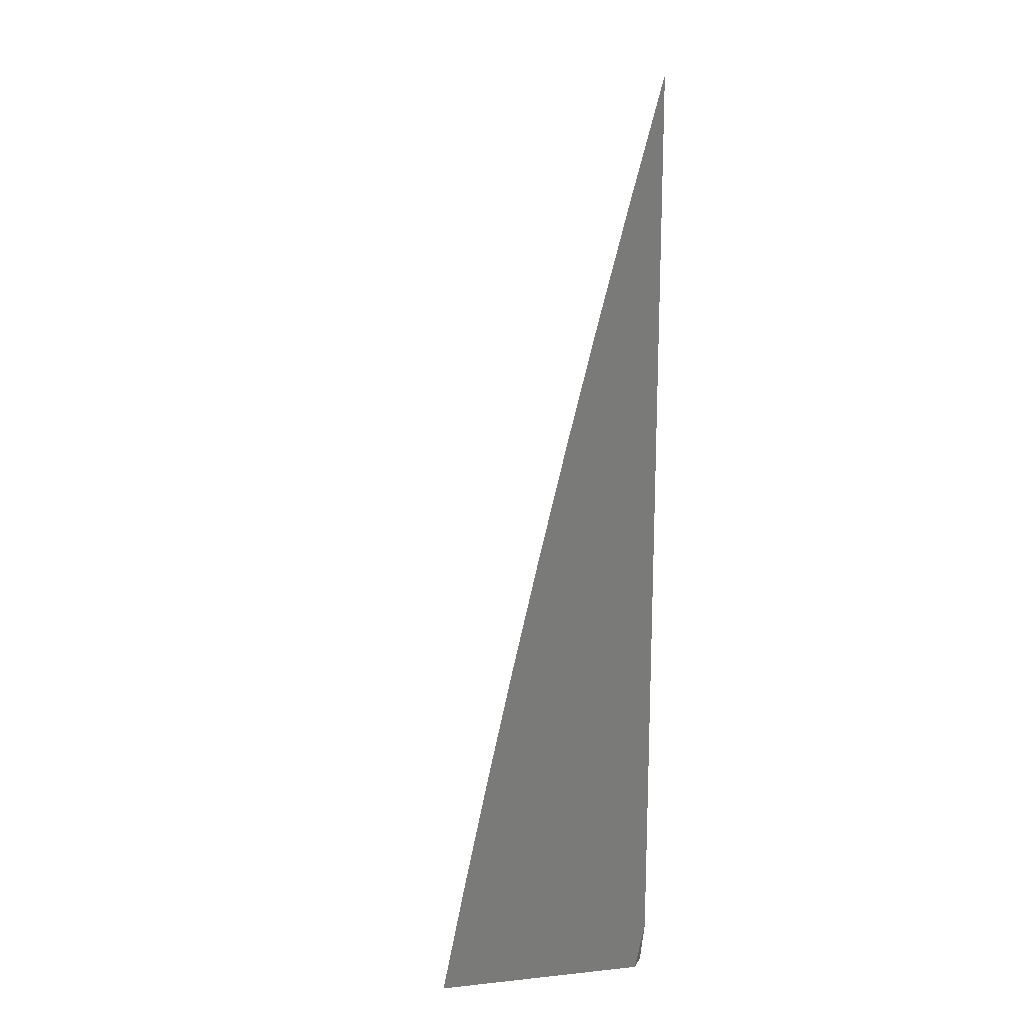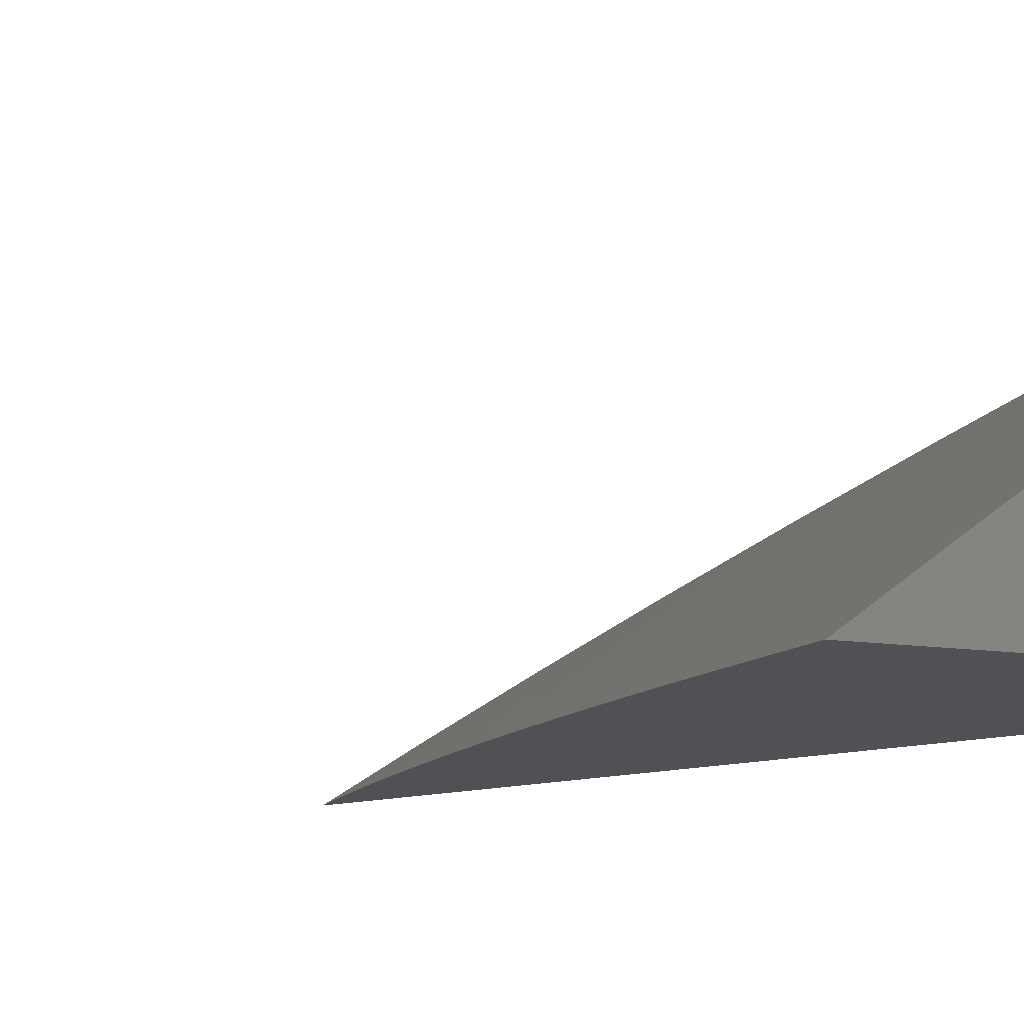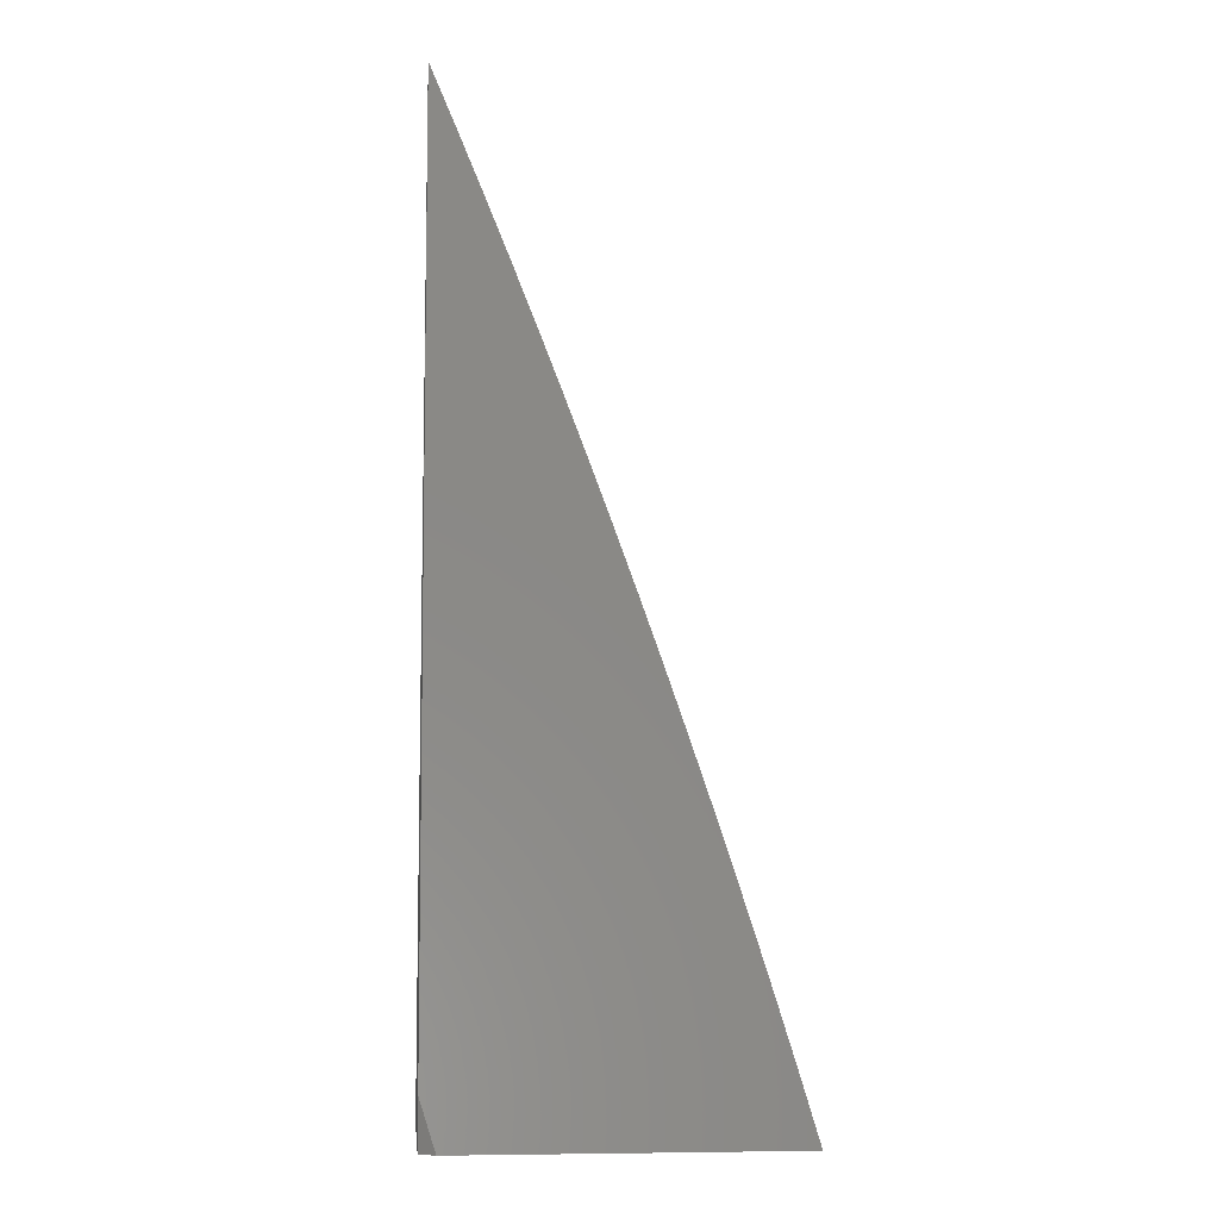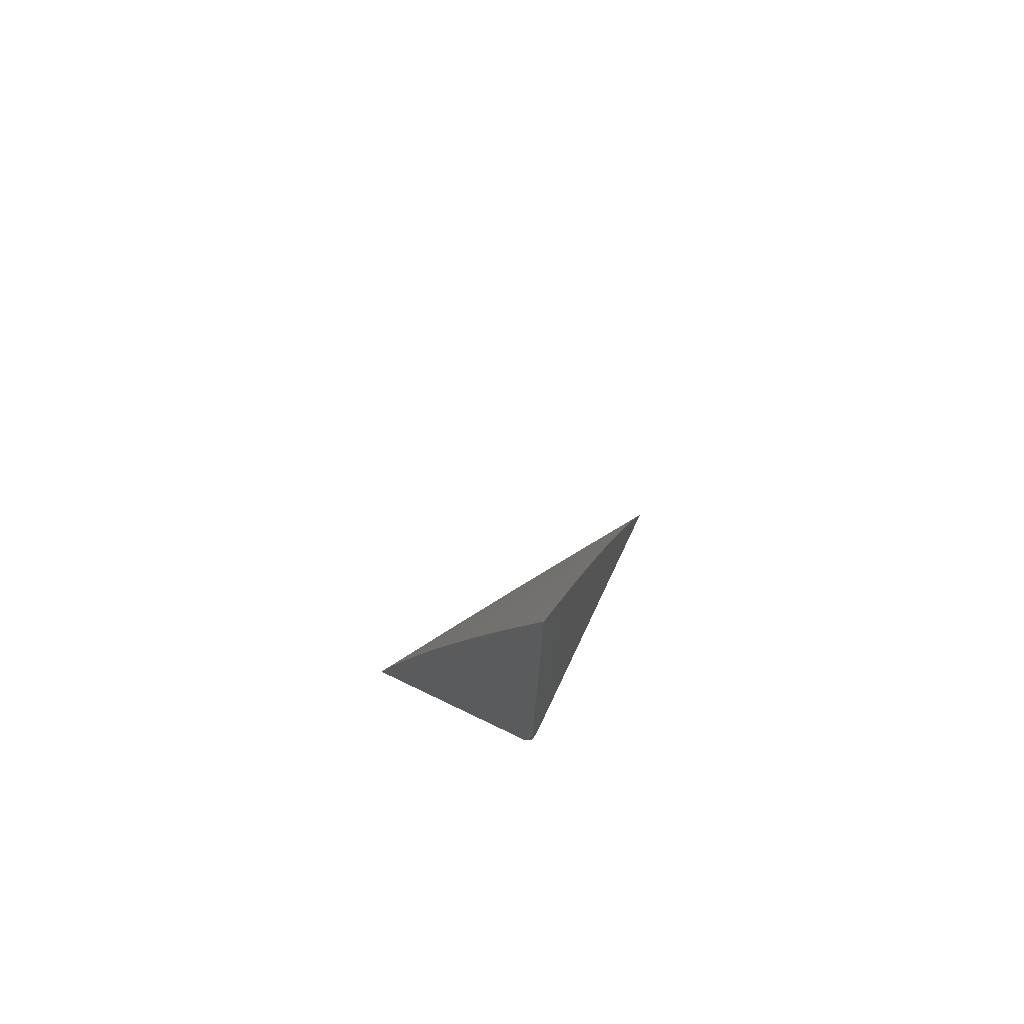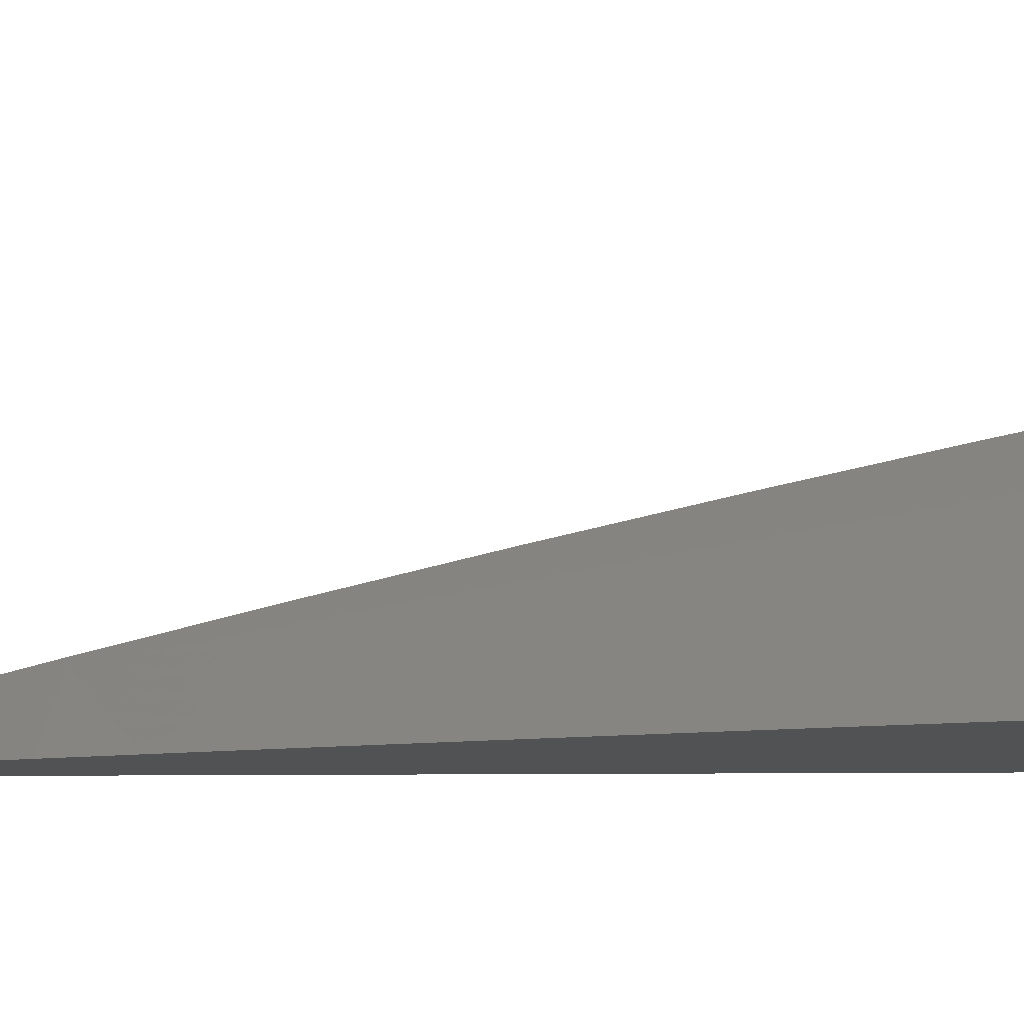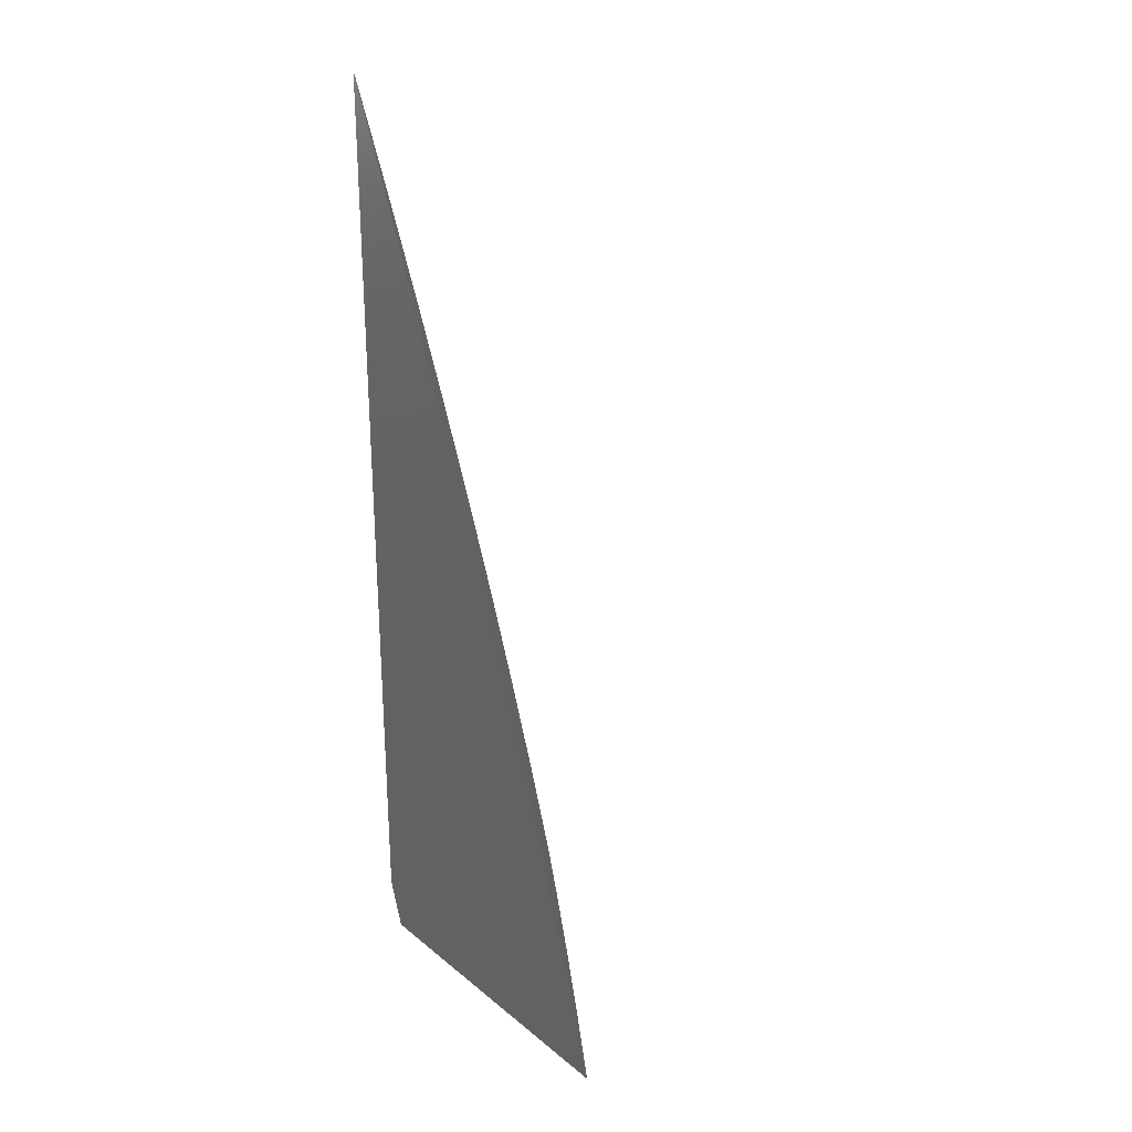
<metadata>
{"format":"stl","ext":"stl","renderer":"f3d","projection":"perspective","resolution":1024,"background":"white","views":[{"elev":16.9,"azim":-101.9,"up":"+Z"},{"elev":-7.5,"azim":147.2,"up":"+Y"},{"elev":-6.5,"azim":-5.5,"up":"+Z"},{"elev":76.8,"azim":-64.5,"up":"+Z"},{"elev":-8.6,"azim":92.2,"up":"+Y"},{"elev":26.6,"azim":51.2,"up":"+Z"}]}
</metadata>
<code>
# stl→obj: 58 verts, 112 faces
v 6.263 9 2
v 6.197 9.043 2
v 6.249 9 2.046
v 6.193 9.037 2.045
v 6.234 9 2.092
v 6.189 9.03 2.09
v 6.22 9 2.138
v 6.184 9.024 2.135
v 6.18 9.017 2.181
v 6.114 9.06 2.181
v 6.11 9.053 2.226
v 6.044 9.095 2.226
v 6.039 9.088 2.271
v 6 9.112 2.273
v 6.035 9.08 2.316
v 6 9.091 2.364
v 6.03 9.073 2.362
v 6.025 9.065 2.407
v 6.095 9.031 2.362
v 6.09 9.023 2.407
v 6.141 9 2.366
v 6.125 9 2.411
v 6.085 9.016 2.452
v 6.108 9 2.456
v 6.091 9 2.501
v 6.02 9.058 2.452
v 6.009 9.042 2.543
v 6 9.07 2.454
v 6 9.047 2.545
v 6.128 9.079 2.045
v 6.132 9.086 2
v 6.062 9.121 2.045
v 6.066 9.128 2
v 6 9.169 2
v 6 9.151 2.091
v 6.058 9.115 2.09
v 6.123 9.073 2.09
v 6.053 9.108 2.135
v 6 9.132 2.182
v 6.049 9.102 2.181
v 6.055 9 2.591
v 6 9.024 2.635
v 6.037 9 2.636
v 6.019 9 2.68
v 6 9 2.724
v 6.073 9 2.546
v 6.1 9.038 2.316
v 6.158 9 2.321
v 6.17 9.003 2.271
v 6.174 9 2.275
v 6.189 9 2.23
v 6.175 9.01 2.226
v 6.205 9 2.184
v 6.119 9.066 2.135
v 6.105 9.046 2.271
v 6 9.008 2
v 6.012 9 2
v 6 9 2.038
f 1 2 3
f 3 2 4
f 3 4 5
f 5 4 6
f 5 6 7
f 7 6 8
f 7 8 9
f 9 8 10
f 9 10 11
f 11 10 12
f 11 12 13
f 13 12 14
f 13 14 15
f 15 14 16
f 15 16 17
f 17 16 18
f 17 18 19
f 19 18 20
f 19 20 21
f 21 20 22
f 22 20 23
f 22 23 24
f 24 23 25
f 25 23 26
f 25 26 27
f 27 26 28
f 27 28 29
f 4 2 30
f 30 2 31
f 30 31 32
f 32 31 33
f 32 33 34
f 34 35 32
f 32 35 36
f 32 36 30
f 30 36 37
f 30 37 4
f 4 37 6
f 36 35 38
f 38 35 39
f 38 39 40
f 40 39 12
f 40 12 10
f 39 14 12
f 16 28 18
f 18 28 26
f 18 26 20
f 20 26 23
f 27 29 41
f 41 29 42
f 41 42 43
f 43 42 44
f 44 42 45
f 41 46 27
f 27 46 25
f 19 21 47
f 47 21 48
f 47 48 49
f 49 48 50
f 49 50 51
f 49 51 52
f 52 51 53
f 52 53 9
f 9 53 7
f 8 6 54
f 54 6 37
f 54 37 38
f 38 37 36
f 9 11 52
f 52 11 55
f 52 55 49
f 49 55 47
f 40 10 54
f 54 10 8
f 40 54 38
f 11 13 55
f 55 13 15
f 55 15 47
f 47 15 17
f 47 17 19
f 56 57 58
f 45 42 58
f 58 42 29
f 58 29 28
f 28 16 58
f 58 16 56
f 56 16 14
f 56 14 39
f 39 35 56
f 56 35 34
f 34 33 56
f 56 33 31
f 56 31 57
f 57 31 2
f 57 2 1
f 1 3 57
f 57 3 5
f 57 5 7
f 7 53 57
f 57 53 51
f 57 51 50
f 50 48 57
f 57 48 21
f 57 21 58
f 58 21 22
f 58 22 24
f 24 25 58
f 58 25 46
f 58 46 41
f 41 43 58
f 58 43 44
f 58 44 45

</code>
